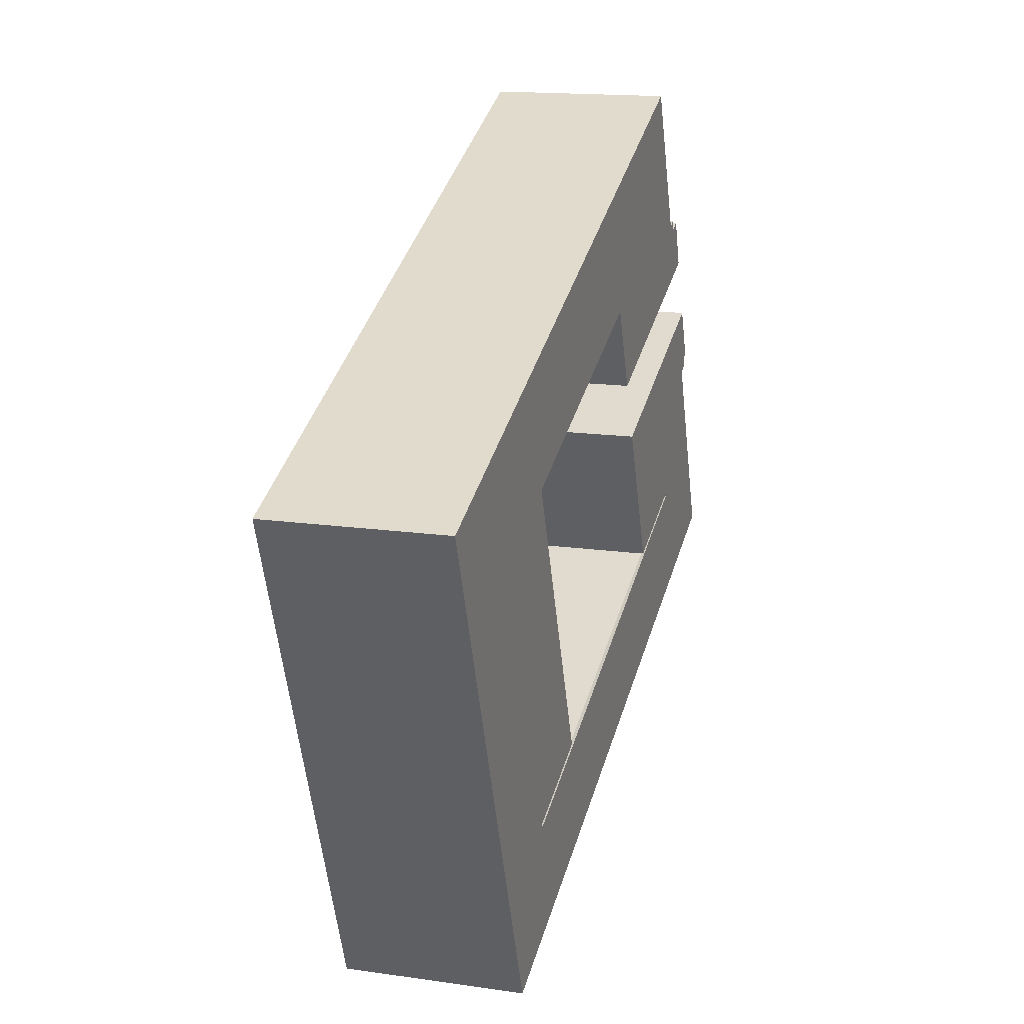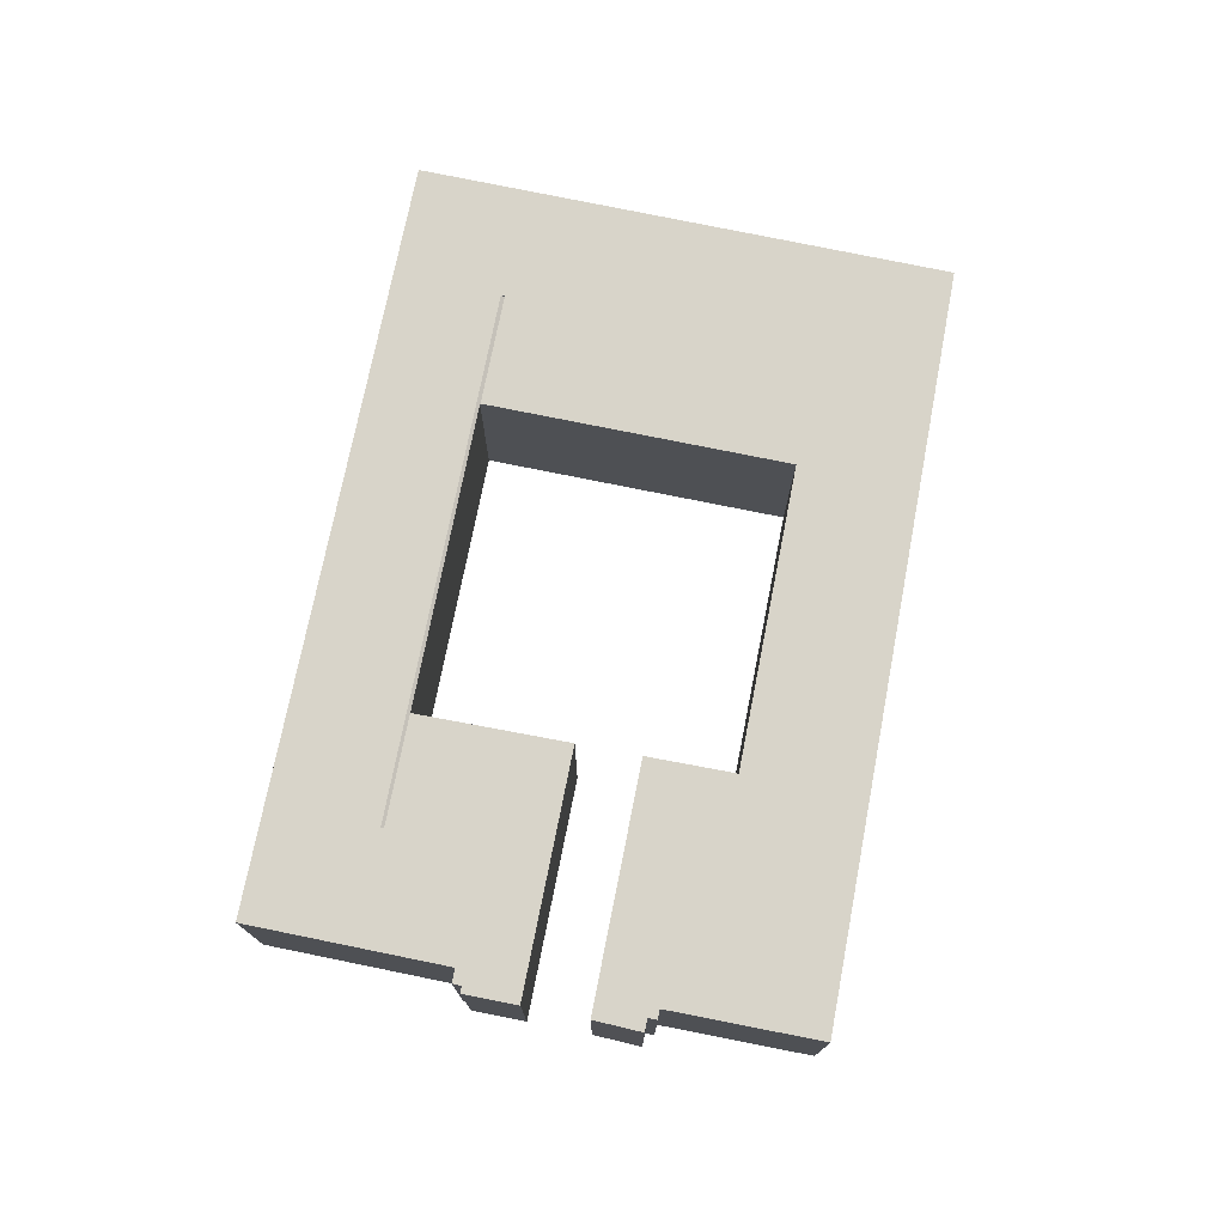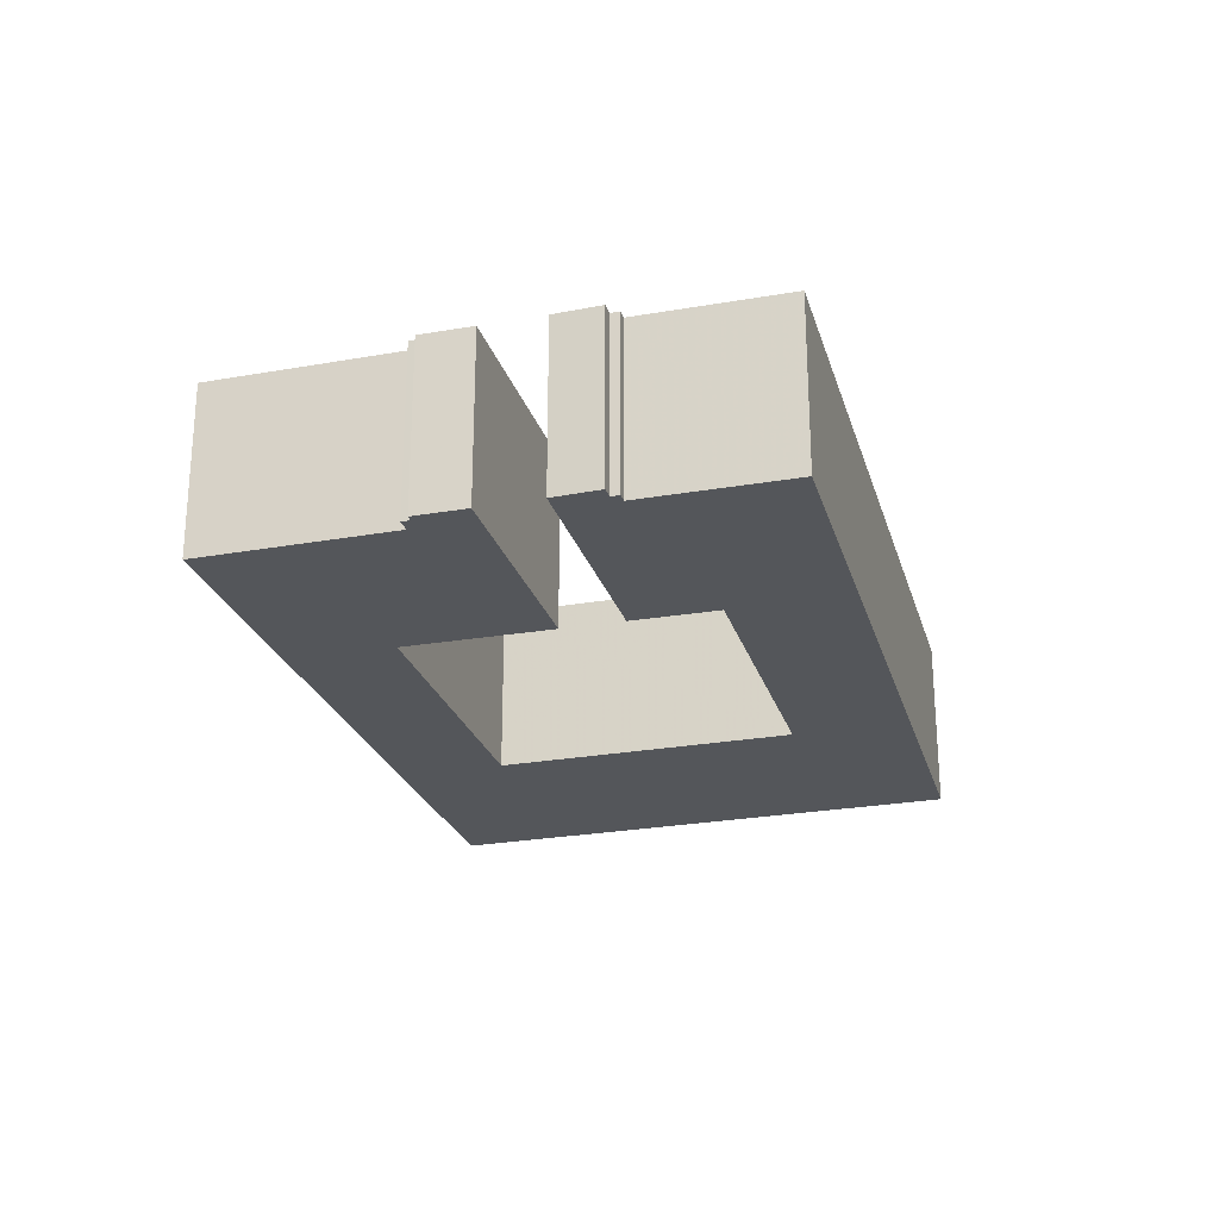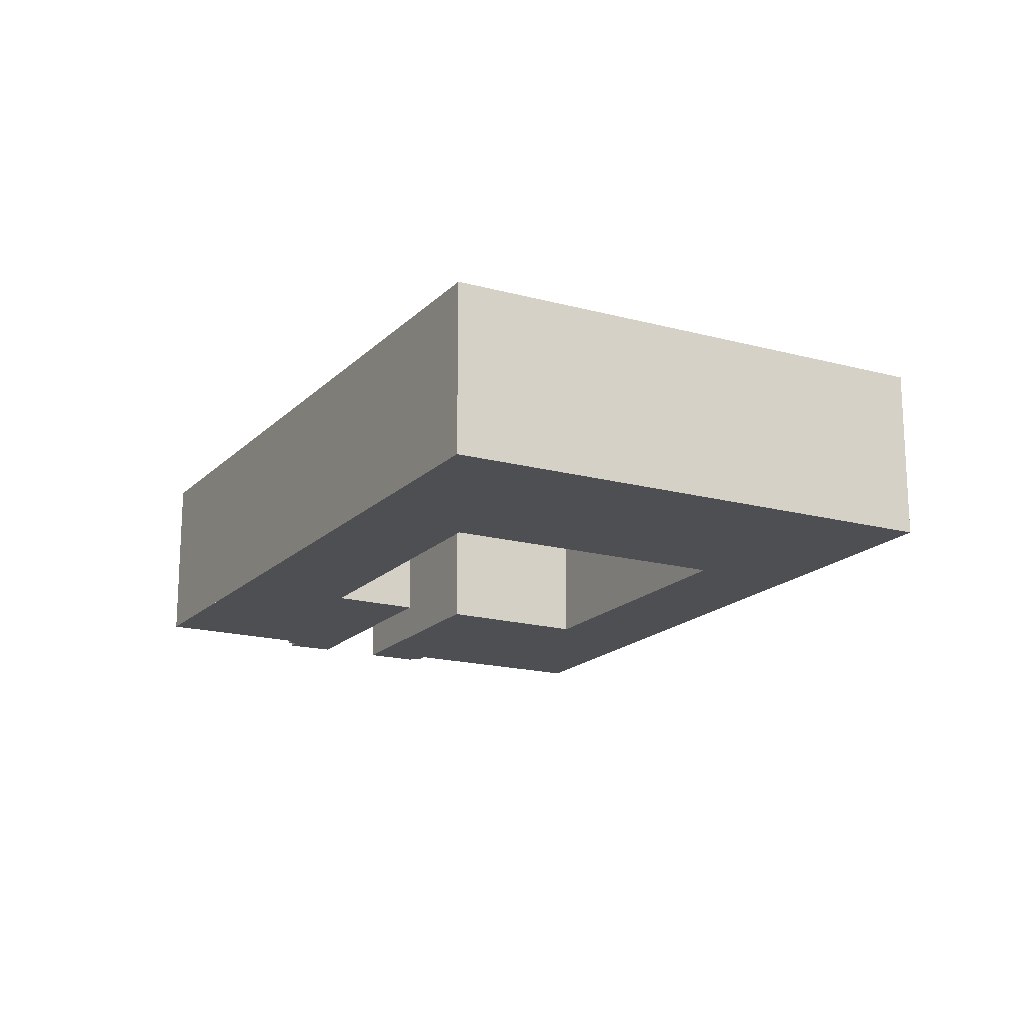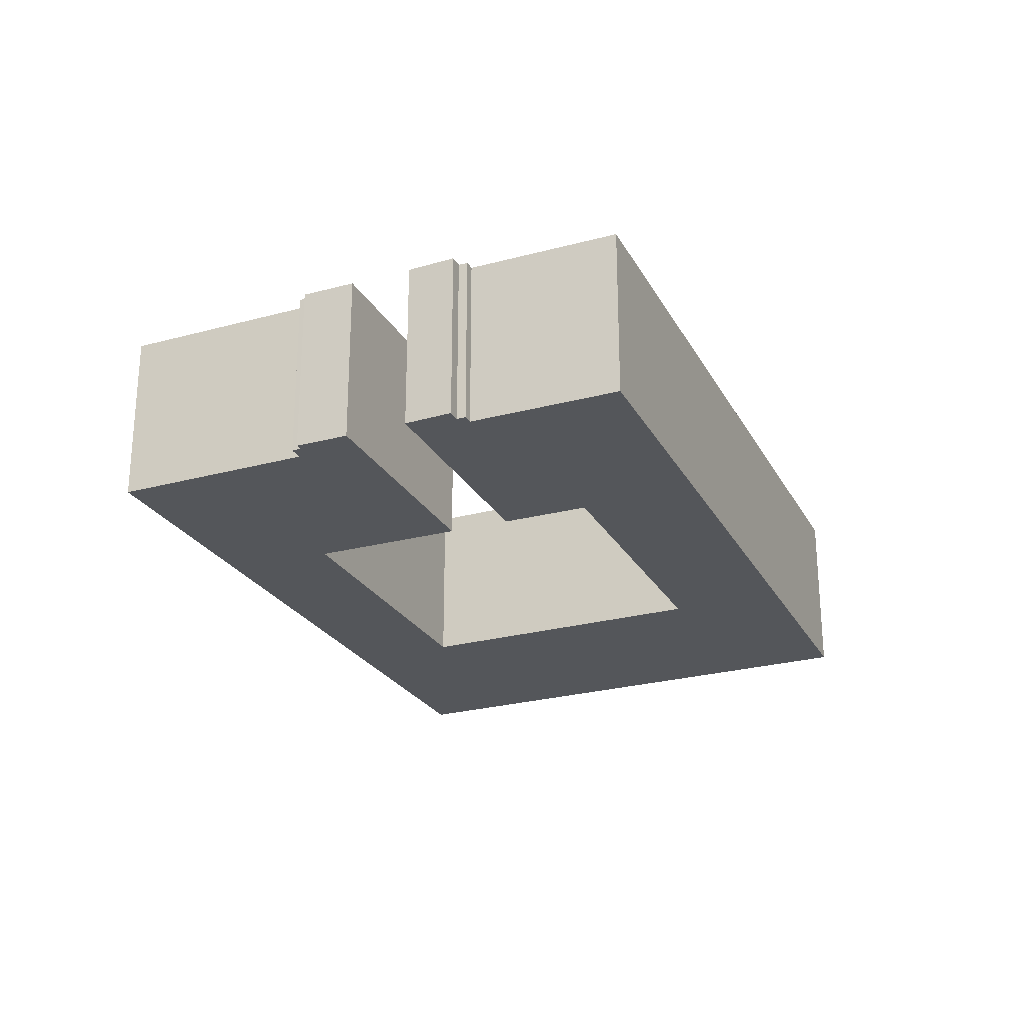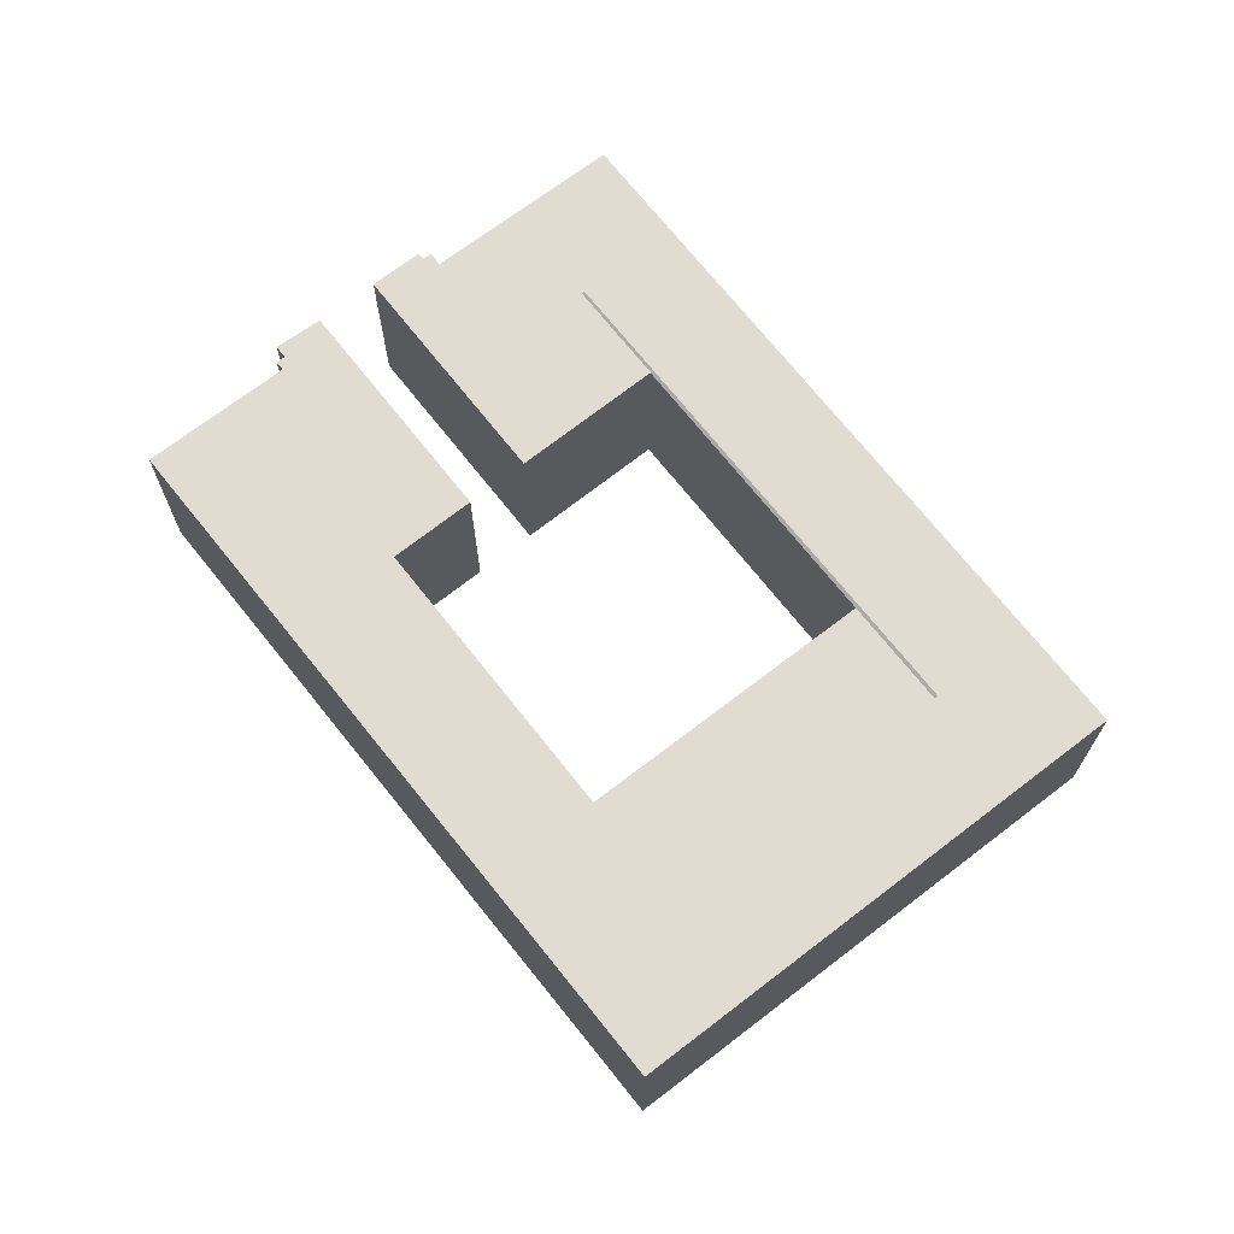
<metadata>
{"format":"obj","ext":"obj","renderer":"f3d","projection":"perspective","resolution":1024,"background":"white","views":[{"elev":15.7,"azim":106.8,"up":"+Z"},{"elev":75.6,"azim":-57.3,"up":"+Y"},{"elev":-25.3,"azim":-52.8,"up":"+Y"},{"elev":-17.5,"azim":82.9,"up":"+Y"},{"elev":-25.3,"azim":-45.1,"up":"+Y"},{"elev":69.0,"azim":73.5,"up":"+Y"}]}
</metadata>
<code>
v 1.83 -0.117 2.138
v 1.828 -0.117 2.131
v 1.839 -0.117 2.127
v 1.841 -0.117 2.182
v 1.825 -0.117 2.14
v 1.884 -0.117 2.264
v 1.874 -0.117 2.268
v 1.861 -0.117 2.23
v 1.894 -0.117 2.268
v 1.887 -0.117 2.271
v 1.979 -0.117 1.993
v 1.779 -0.117 1.973
v 2.026 -0.117 2.109
v 2.046 -0.117 2.157
v 1.941 -0.117 2.386
v 2.073 -0.117 2.225
v 2.212 -0.117 1.901
v 2.302 -0.117 2.134
v 2.349 -0.117 1.752
v 2.504 -0.117 2.156
v 2.212 0.02311 1.901
v 1.979 0.02311 1.993
v 1.979 -0.117 1.993
v 2.212 -0.117 1.901
v 1.895 0.02489 2.023
v 1.896 0.02489 2.025
v 1.896 0.02308 2.025
v 1.896 0.02489 2.025
v 1.979 0.02489 1.993
v 1.979 0.02299 1.993
v 1.896 0.02308 2.025
v 1.979 0.02299 1.993
v 1.979 0.02489 1.993
v 2.026 0.02489 2.109
v 1.979 -0.117 1.993
v 1.979 0.02311 1.993
v 2.026 -0.117 2.109
v 1.841 0.02489 2.182
v 1.841 -0.117 2.182
v 2.026 -0.117 2.109
v 2.026 0.02489 2.109
v 1.825 0.02489 2.14
v 1.825 -0.117 2.14
v 1.841 -0.117 2.182
v 1.841 0.02489 2.182
v 1.83 0.02489 2.138
v 1.83 -0.117 2.138
v 1.825 -0.117 2.14
v 1.825 0.02489 2.14
v 1.828 0.02489 2.131
v 1.828 -0.117 2.131
v 1.83 -0.117 2.138
v 1.83 0.02489 2.138
v 1.839 0.02489 2.127
v 1.839 -0.117 2.127
v 1.828 -0.117 2.131
v 1.828 0.02489 2.131
v 1.779 0.02489 1.973
v 1.779 -0.117 1.973
v 1.839 -0.117 2.127
v 1.839 0.02489 2.127
v 2.349 0.02489 1.752
v 2.349 -0.117 1.752
v 1.779 -0.117 1.973
v 1.779 0.02489 1.973
v 2.504 0.02489 2.156
v 2.504 -0.117 2.156
v 2.349 -0.117 1.752
v 2.349 0.02489 1.752
v 1.942 0.02489 2.385
v 1.942 -0.117 2.385
v 2.504 -0.117 2.156
v 2.504 0.02489 2.156
v 1.941 0.02489 2.386
v 1.941 -0.117 2.386
v 1.942 -0.117 2.385
v 1.942 0.02489 2.385
v 1.894 0.02489 2.268
v 1.894 -0.117 2.268
v 1.941 -0.117 2.386
v 1.941 0.02489 2.386
v 1.887 0.02489 2.271
v 1.887 -0.117 2.271
v 1.894 -0.117 2.268
v 1.894 0.02489 2.268
v 1.884 0.02489 2.264
v 1.884 -0.117 2.264
v 1.887 -0.117 2.271
v 1.887 0.02489 2.271
v 1.874 0.02489 2.268
v 1.874 -0.117 2.268
v 1.884 -0.117 2.264
v 1.884 0.02489 2.264
v 1.861 0.02489 2.23
v 1.861 -0.117 2.23
v 1.874 -0.117 2.268
v 1.874 0.02489 2.268
v 2.046 0.02489 2.157
v 2.046 -0.117 2.157
v 1.861 -0.117 2.23
v 1.861 0.02489 2.23
v 2.073 0.02489 2.225
v 2.073 -0.117 2.225
v 2.046 -0.117 2.157
v 2.046 0.02489 2.157
v 2.302 0.02489 2.134
v 2.302 -0.117 2.134
v 2.073 -0.117 2.225
v 2.073 0.02489 2.225
v 2.302 0.02489 2.134
v 2.212 0.02489 1.902
v 2.212 0.02274 1.902
v 2.302 -0.117 2.134
v 2.212 -0.117 1.901
v 2.212 0.02311 1.901
v 2.212 0.02489 1.902
v 2.297 0.02489 1.869
v 2.297 0.02265 1.869
v 2.212 0.02274 1.902
v 2.297 0.02489 1.869
v 2.296 0.02489 1.866
v 2.297 0.02265 1.869
v 1.839 0.02489 2.127
v 1.828 0.02489 2.131
v 1.83 0.02489 2.138
v 1.825 0.02489 2.14
v 1.841 0.02489 2.182
v 1.861 0.02489 2.23
v 1.874 0.02489 2.268
v 1.884 0.02489 2.264
v 1.887 0.02489 2.271
v 1.894 0.02489 2.268
v 1.895 0.02489 2.023
v 1.779 0.02489 1.973
v 1.896 0.02489 2.025
v 1.979 0.02489 1.993
v 2.026 0.02489 2.109
v 2.046 0.02489 2.157
v 1.941 0.02489 2.386
v 2.073 0.02489 2.225
v 2.296 0.02489 1.866
v 2.297 0.02489 1.869
v 2.212 0.02489 1.902
v 2.302 0.02489 2.134
v 2.349 0.02489 1.752
v 2.504 0.02489 2.156
f 1 2 3
f 1 4 5
f 4 1 3
f 6 7 8
f 9 10 6
f 9 6 8
f 11 4 3
f 11 3 12
f 13 4 11
f 9 8 14
f 15 9 14
f 15 14 16
f 17 11 12
f 15 16 18
f 17 12 19
f 18 17 19
f 20 15 18
f 20 18 19
f 21 22 23
f 21 23 24
f 25 26 27
f 28 29 30
f 28 30 31
f 32 33 34
f 35 36 32
f 35 32 37
f 37 32 34
f 38 39 40
f 38 40 41
f 42 43 44
f 42 44 45
f 46 47 48
f 46 48 49
f 50 51 52
f 50 52 53
f 54 55 56
f 54 56 57
f 58 59 60
f 58 60 61
f 62 63 64
f 62 64 65
f 66 67 68
f 66 68 69
f 70 71 72
f 70 72 73
f 74 75 76
f 74 76 77
f 78 79 80
f 78 80 81
f 82 83 84
f 82 84 85
f 86 87 88
f 86 88 89
f 90 91 92
f 90 92 93
f 94 95 96
f 94 96 97
f 98 99 100
f 98 100 101
f 102 103 104
f 102 104 105
f 106 107 108
f 106 108 109
f 110 111 112
f 113 110 112
f 113 112 114
f 114 112 115
f 116 117 118
f 116 118 119
f 120 121 122
f 22 21 121
f 22 121 25
f 22 25 27
f 30 22 27
f 121 21 112
f 118 121 112
f 123 124 125
f 125 126 127
f 123 125 127
f 128 129 130
f 130 131 132
f 128 130 132
f 123 127 133
f 134 123 133
f 135 133 127
f 136 135 127
f 137 136 127
f 138 128 132
f 138 132 139
f 140 138 139
f 134 133 141
f 142 143 144
f 144 140 139
f 145 134 141
f 145 141 142
f 145 142 144
f 146 145 144
f 146 144 139

</code>
